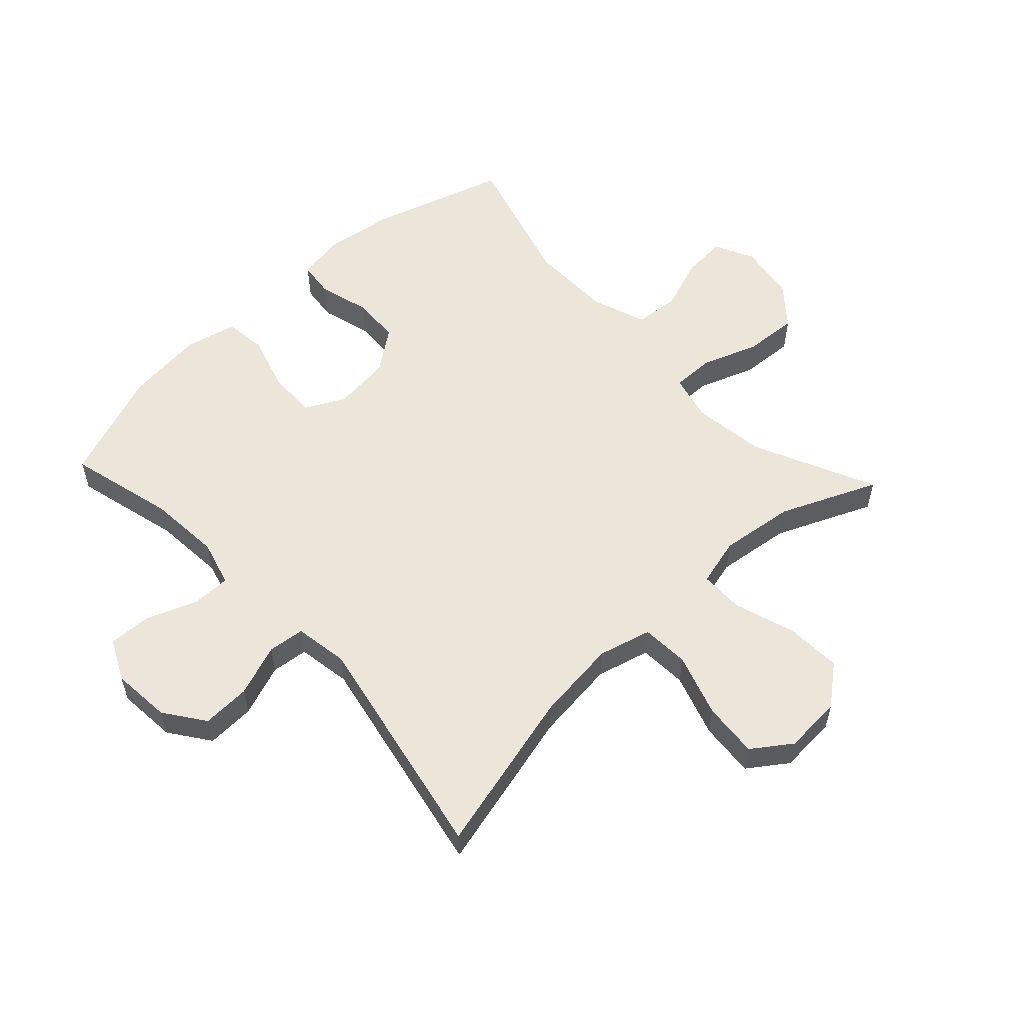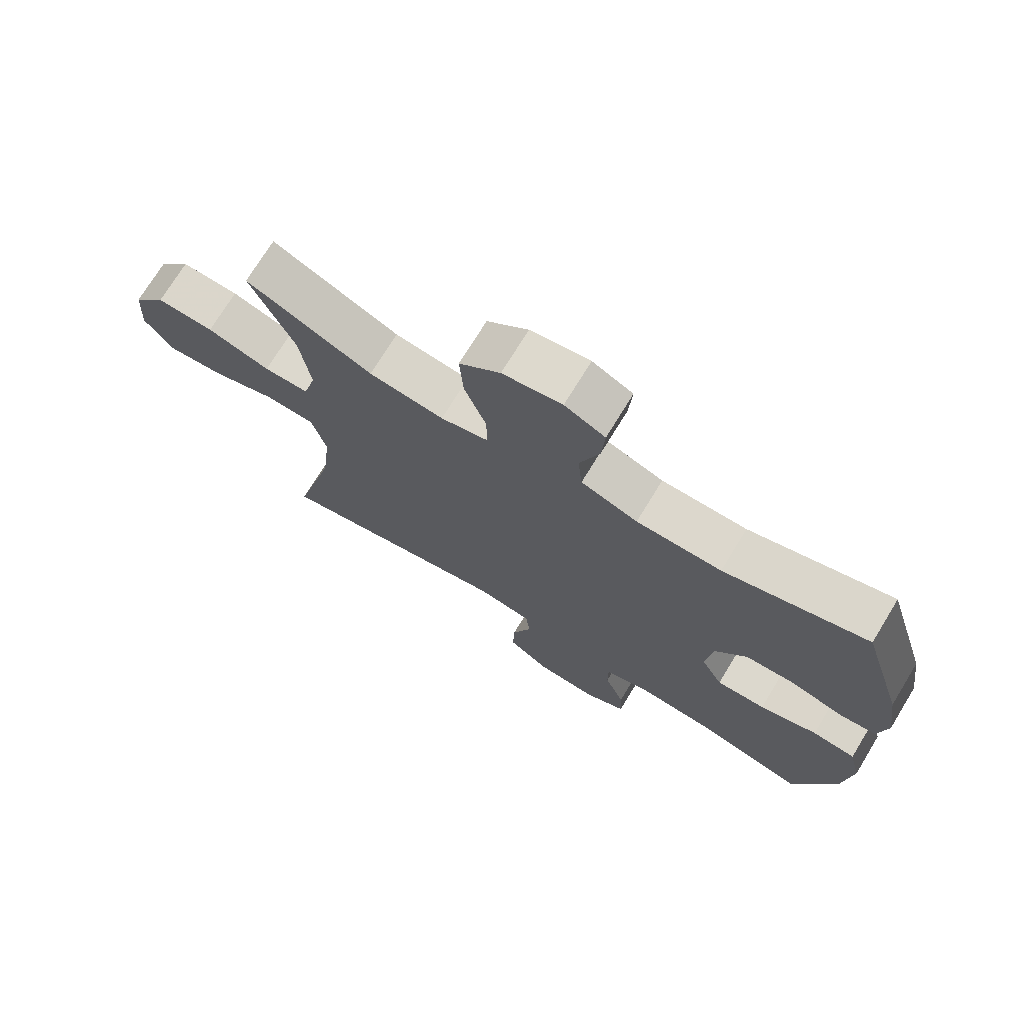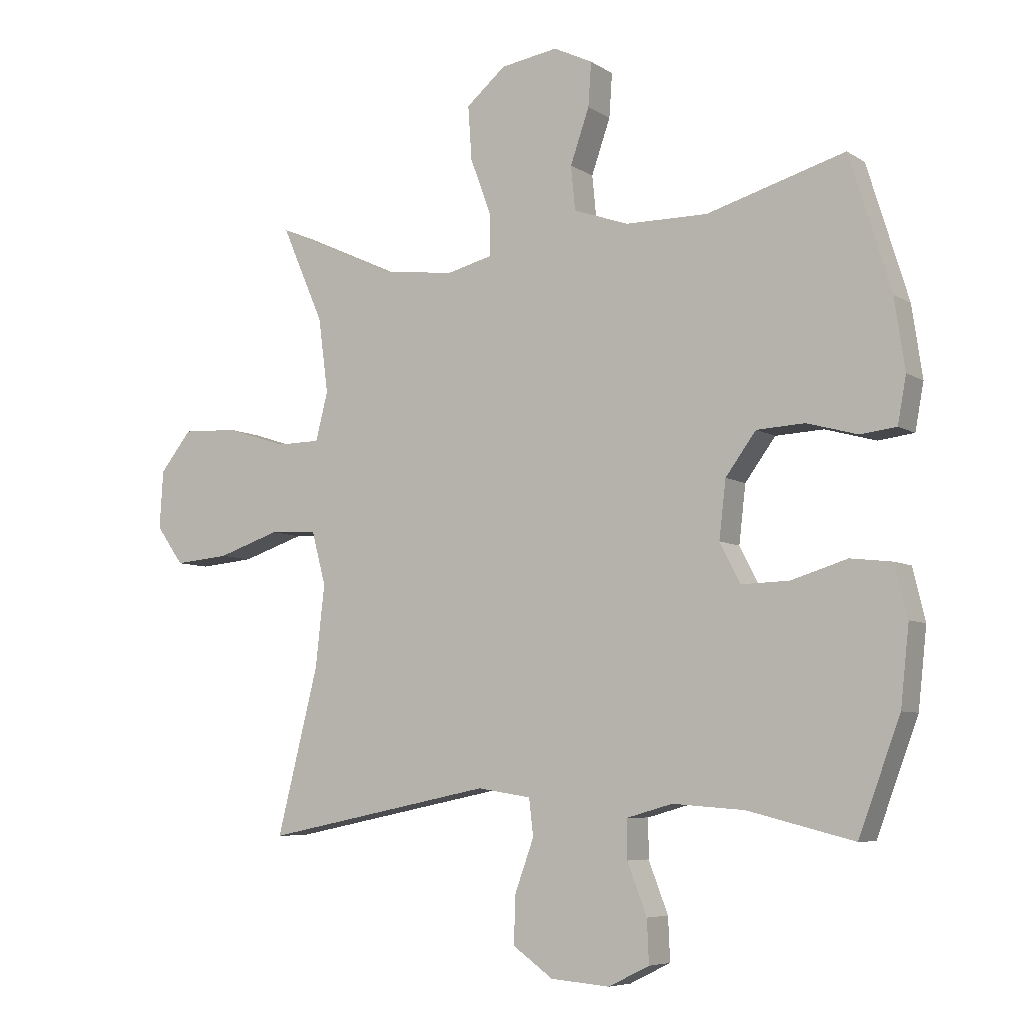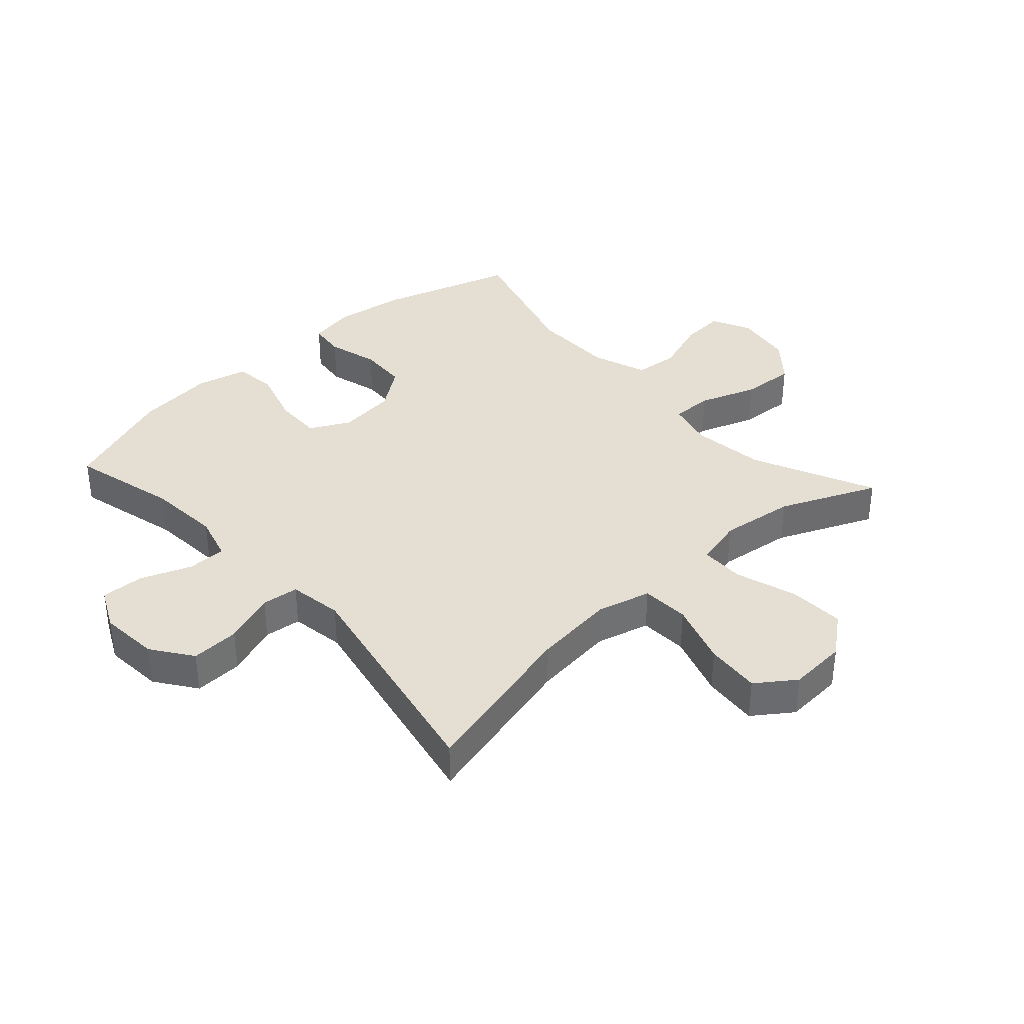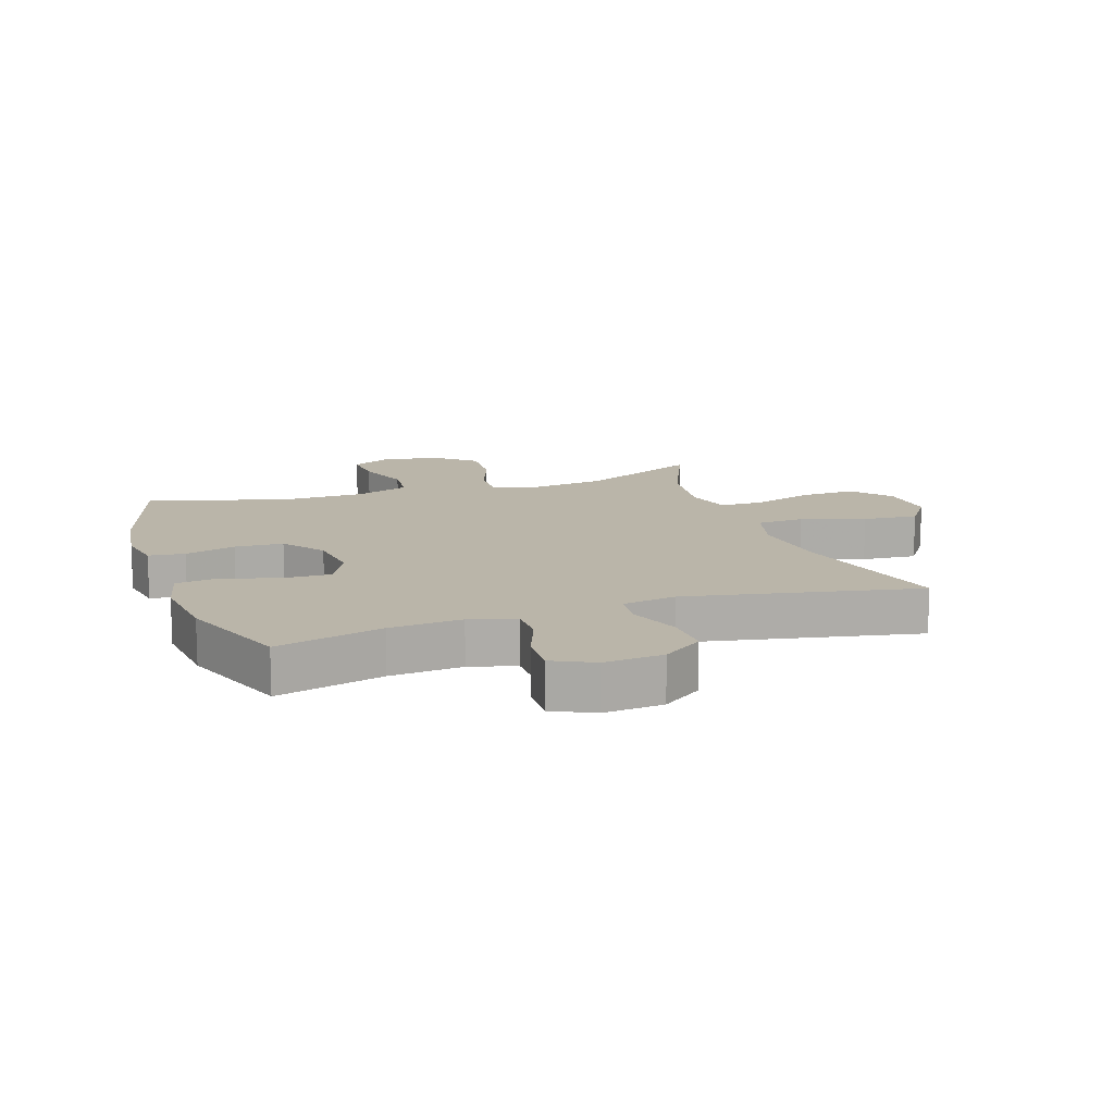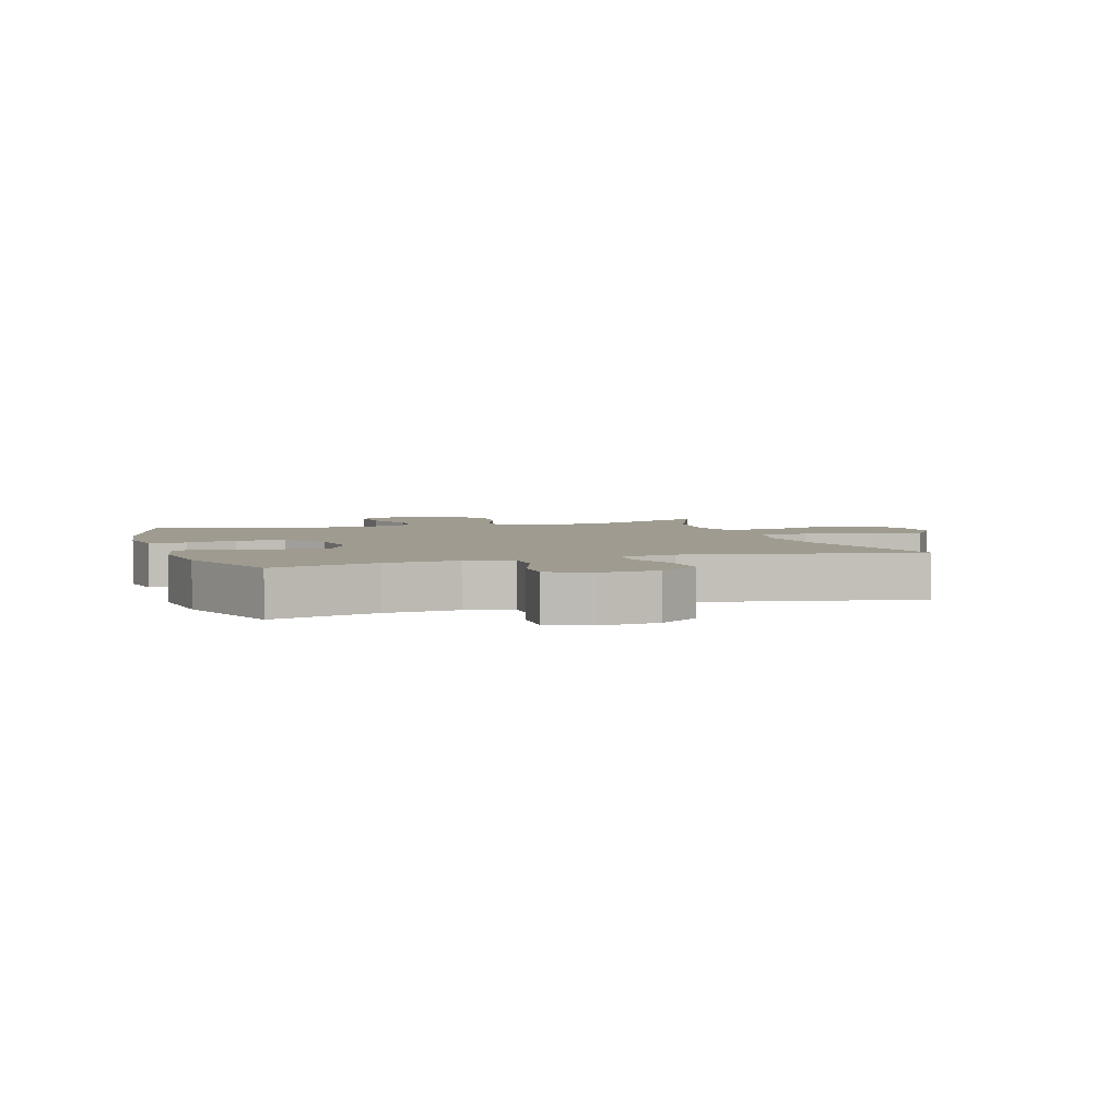
<metadata>
{"format":"obj","ext":"obj","renderer":"f3d","projection":"perspective","resolution":1024,"background":"white","views":[{"elev":56.1,"azim":-133.2,"up":"+Y"},{"elev":72.8,"azim":31.4,"up":"+Z"},{"elev":-6.6,"azim":30.1,"up":"+Z"},{"elev":37.0,"azim":-132.3,"up":"+Y"},{"elev":13.5,"azim":161.1,"up":"+Y"},{"elev":4.0,"azim":161.9,"up":"+Y"}]}
</metadata>
<code>
v -0.5 0.07 0.5
v -0.3 0.07 0.408
v -0.181 0.07 0.393
v -0.105 0.07 0.412
v -0.106 0.07 0.48
v -0.14 0.07 0.573
v -0.146 0.07 0.661
v -0.081 0.07 0.716
v 0.013 0.07 0.731
v 0.077 0.07 0.7
v 0.072 0.07 0.628
v 0.041 0.07 0.539
v 0.048 0.07 0.467
v 0.138 0.07 0.435
v 0.273 0.07 0.434
v 0.5 0.07 0.5
v 0.568 0.07 0.28
v 0.585 0.07 0.164
v 0.571 0.07 0.088
v 0.512 0.07 0.081
v 0.429 0.07 0.104
v 0.35 0.07 0.1
v 0.3 0.07 0.032
v 0.289 0.07 -0.062
v 0.323 0.07 -0.127
v 0.401 0.07 -0.125
v 0.493 0.07 -0.097
v 0.562 0.07 -0.105
v 0.582 0.07 -0.189
v 0.568 0.07 -0.317
v 0.5 0.07 -0.5
v 0.326 0.07 -0.456
v 0.208 0.07 -0.447
v 0.133 0.07 -0.468
v 0.133 0.07 -0.531
v 0.165 0.07 -0.614
v 0.168 0.07 -0.684
v 0.101 0.07 -0.717
v 0.004 0.07 -0.709
v -0.062 0.07 -0.662
v -0.059 0.07 -0.583
v -0.028 0.07 -0.498
v -0.035 0.07 -0.438
v -0.123 0.07 -0.424
v -0.5 0.07 -0.5
v -0.432 0.07 -0.23
v -0.417 0.07 -0.096
v -0.44 0.07 -0.009
v -0.518 0.07 -0.005
v -0.621 0.07 -0.039
v -0.711 0.07 -0.047
v -0.756 0.07 0.016
v -0.75 0.07 0.111
v -0.698 0.07 0.176
v -0.607 0.07 0.172
v -0.507 0.07 0.14
v -0.435 0.07 0.141
v -0.415 0.07 0.22
v -0.431 0.07 0.342
v -0.5 0 0.5
v -0.3 0 0.408
v -0.181 0 0.393
v -0.105 0 0.412
v -0.106 0 0.48
v -0.14 0 0.573
v -0.146 0 0.661
v -0.081 0 0.716
v 0.013 0 0.731
v 0.077 0 0.7
v 0.072 0 0.628
v 0.041 0 0.539
v 0.048 0 0.467
v 0.138 0 0.435
v 0.273 0 0.434
v 0.5 0 0.5
v 0.568 0 0.28
v 0.585 0 0.164
v 0.571 0 0.088
v 0.512 0 0.081
v 0.429 0 0.104
v 0.35 0 0.1
v 0.3 0 0.032
v 0.289 0 -0.062
v 0.323 0 -0.127
v 0.401 0 -0.125
v 0.493 0 -0.097
v 0.562 0 -0.105
v 0.582 0 -0.189
v 0.568 0 -0.317
v 0.5 0 -0.5
v 0.326 0 -0.456
v 0.208 0 -0.447
v 0.133 0 -0.468
v 0.133 0 -0.531
v 0.165 0 -0.614
v 0.168 0 -0.684
v 0.101 0 -0.717
v 0.004 0 -0.709
v -0.062 0 -0.662
v -0.059 0 -0.583
v -0.028 0 -0.498
v -0.035 0 -0.438
v -0.123 0 -0.424
v -0.5 0 -0.5
v -0.432 0 -0.23
v -0.417 0 -0.096
v -0.44 0 -0.009
v -0.518 0 -0.005
v -0.621 0 -0.039
v -0.711 0 -0.047
v -0.756 0 0.016
v -0.75 0 0.111
v -0.698 0 0.176
v -0.607 0 0.172
v -0.507 0 0.14
v -0.435 0 0.141
v -0.415 0 0.22
v -0.431 0 0.342
f 53 54 55 56
f 53 56 57
f 52 53 57
f 49 50 51 52
f 48 49 52 57
f 47 48 57 58
f 44 45 46
f 43 44 46 47
f 39 40 41 42
f 39 42 43
f 38 39 43
f 35 36 37 38
f 34 35 38 43
f 33 34 43 47
f 29 30 31 32
f 26 27 28 29
f 25 26 29 32
f 24 25 32 33
f 18 19 20 21
f 18 21 22
f 15 16 17 18
f 14 15 18 22
f 13 14 22 23
f 9 10 11 12
f 9 12 13
f 8 9 13
f 5 6 7 8
f 4 5 8 13
f 59 1 2
f 58 59 2 3
f 4 13 23 24
f 24 33 47 58
f 3 4 24 58
f 115 114 113 112
f 116 115 112
f 116 112 111
f 111 110 109 108
f 116 111 108 107
f 117 116 107 106
f 105 104 103
f 106 105 103 102
f 101 100 99 98
f 102 101 98
f 102 98 97
f 97 96 95 94
f 102 97 94 93
f 106 102 93 92
f 91 90 89 88
f 88 87 86 85
f 91 88 85 84
f 92 91 84 83
f 80 79 78 77
f 81 80 77
f 77 76 75 74
f 81 77 74 73
f 82 81 73 72
f 71 70 69 68
f 72 71 68
f 72 68 67
f 67 66 65 64
f 72 67 64 63
f 61 60 118
f 62 61 118 117
f 83 82 72 63
f 117 106 92 83
f 117 83 63 62
f 1 60 61 2
f 2 61 62 3
f 3 62 63 4
f 4 63 64 5
f 5 64 65 6
f 6 65 66 7
f 7 66 67 8
f 8 67 68 9
f 9 68 69 10
f 10 69 70 11
f 11 70 71 12
f 12 71 72 13
f 13 72 73 14
f 14 73 74 15
f 15 74 75 16
f 16 75 76 17
f 17 76 77 18
f 18 77 78 19
f 19 78 79 20
f 20 79 80 21
f 21 80 81 22
f 22 81 82 23
f 23 82 83 24
f 24 83 84 25
f 25 84 85 26
f 26 85 86 27
f 27 86 87 28
f 28 87 88 29
f 29 88 89 30
f 30 89 90 31
f 31 90 91 32
f 32 91 92 33
f 33 92 93 34
f 34 93 94 35
f 35 94 95 36
f 36 95 96 37
f 37 96 97 38
f 38 97 98 39
f 39 98 99 40
f 40 99 100 41
f 41 100 101 42
f 42 101 102 43
f 43 102 103 44
f 44 103 104 45
f 45 104 105 46
f 46 105 106 47
f 47 106 107 48
f 48 107 108 49
f 49 108 109 50
f 50 109 110 51
f 51 110 111 52
f 52 111 112 53
f 53 112 113 54
f 54 113 114 55
f 55 114 115 56
f 56 115 116 57
f 57 116 117 58
f 58 117 118 59
f 59 118 60 1

</code>
